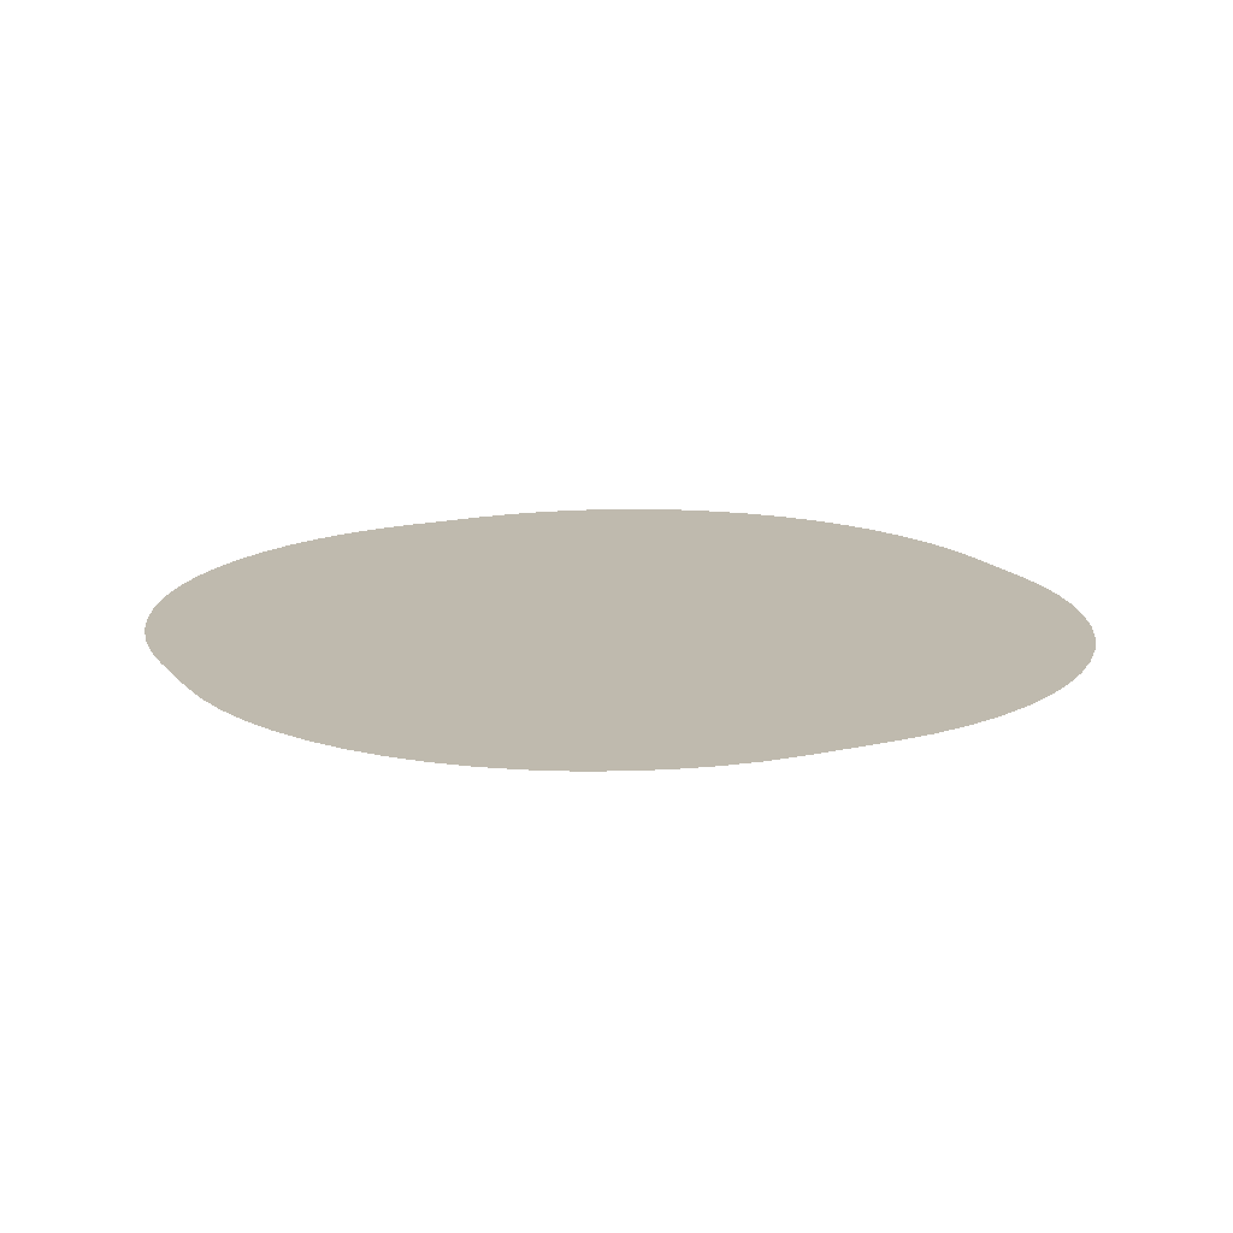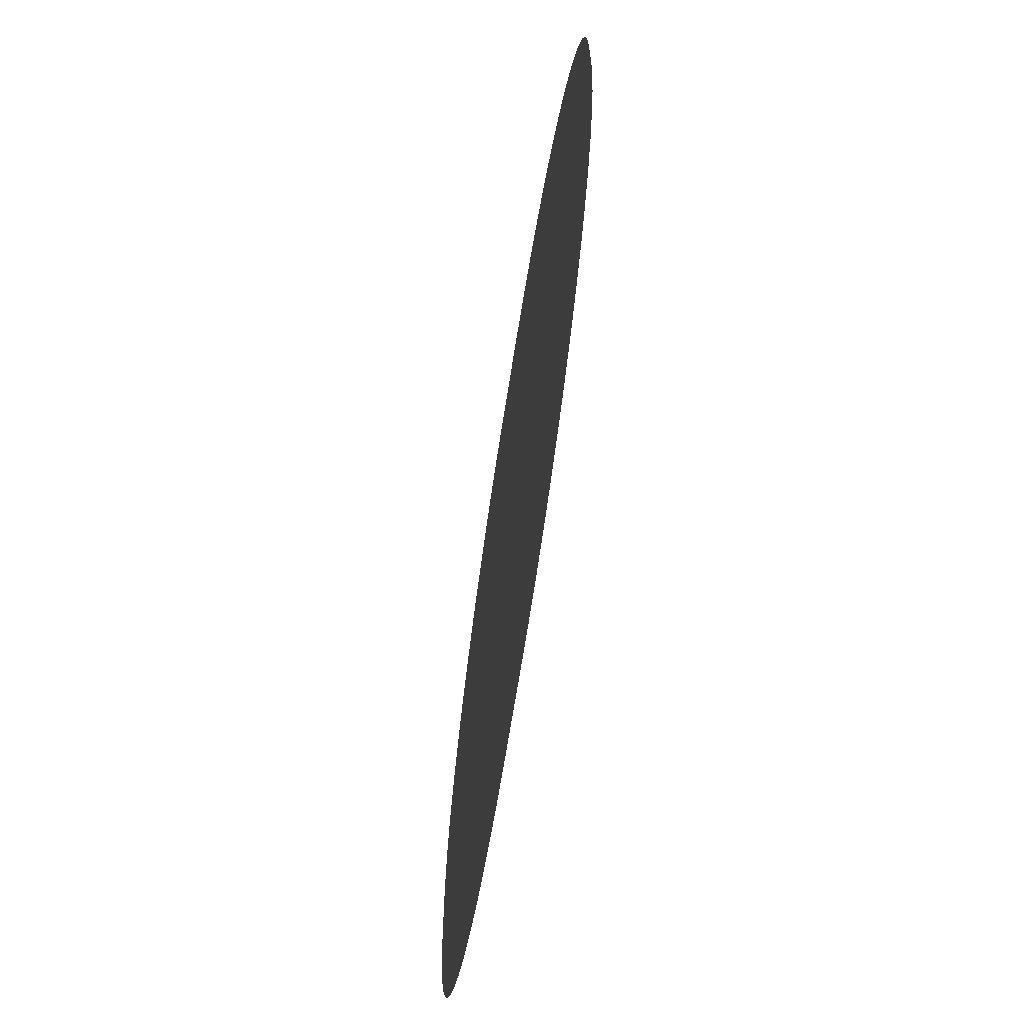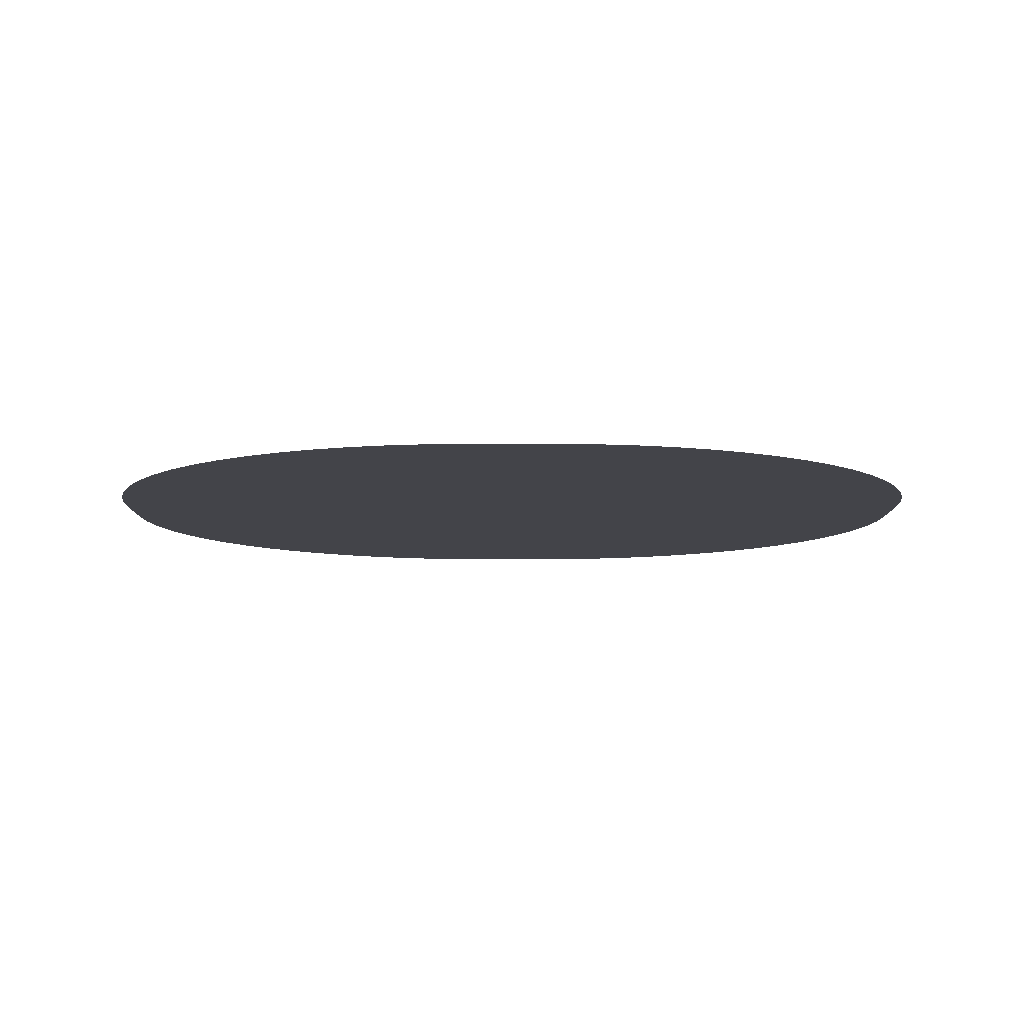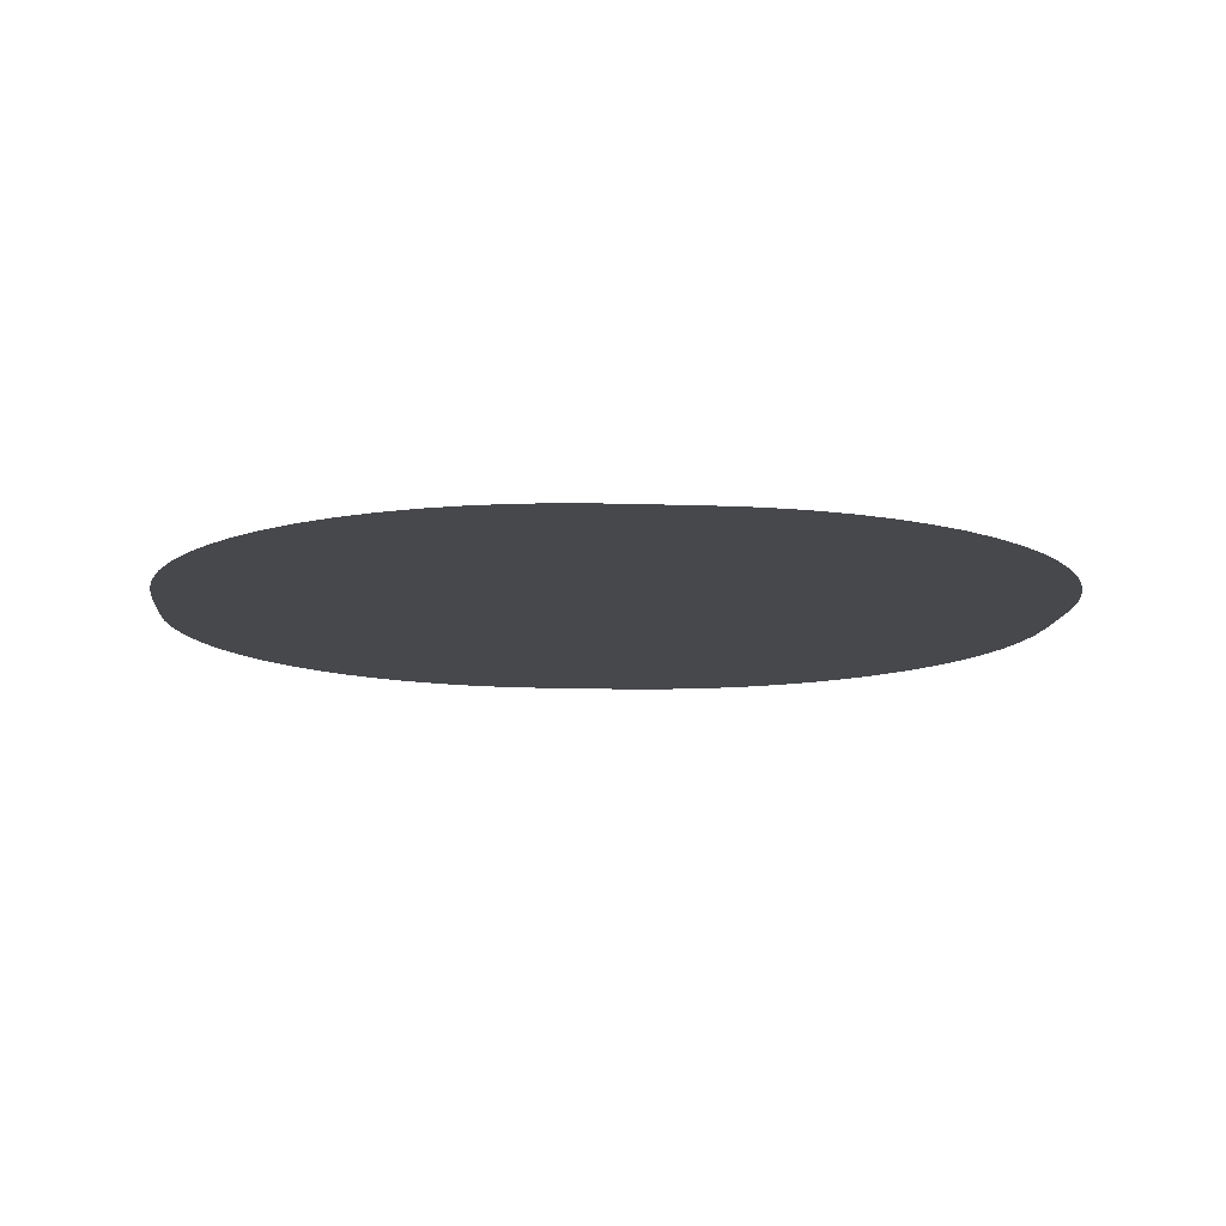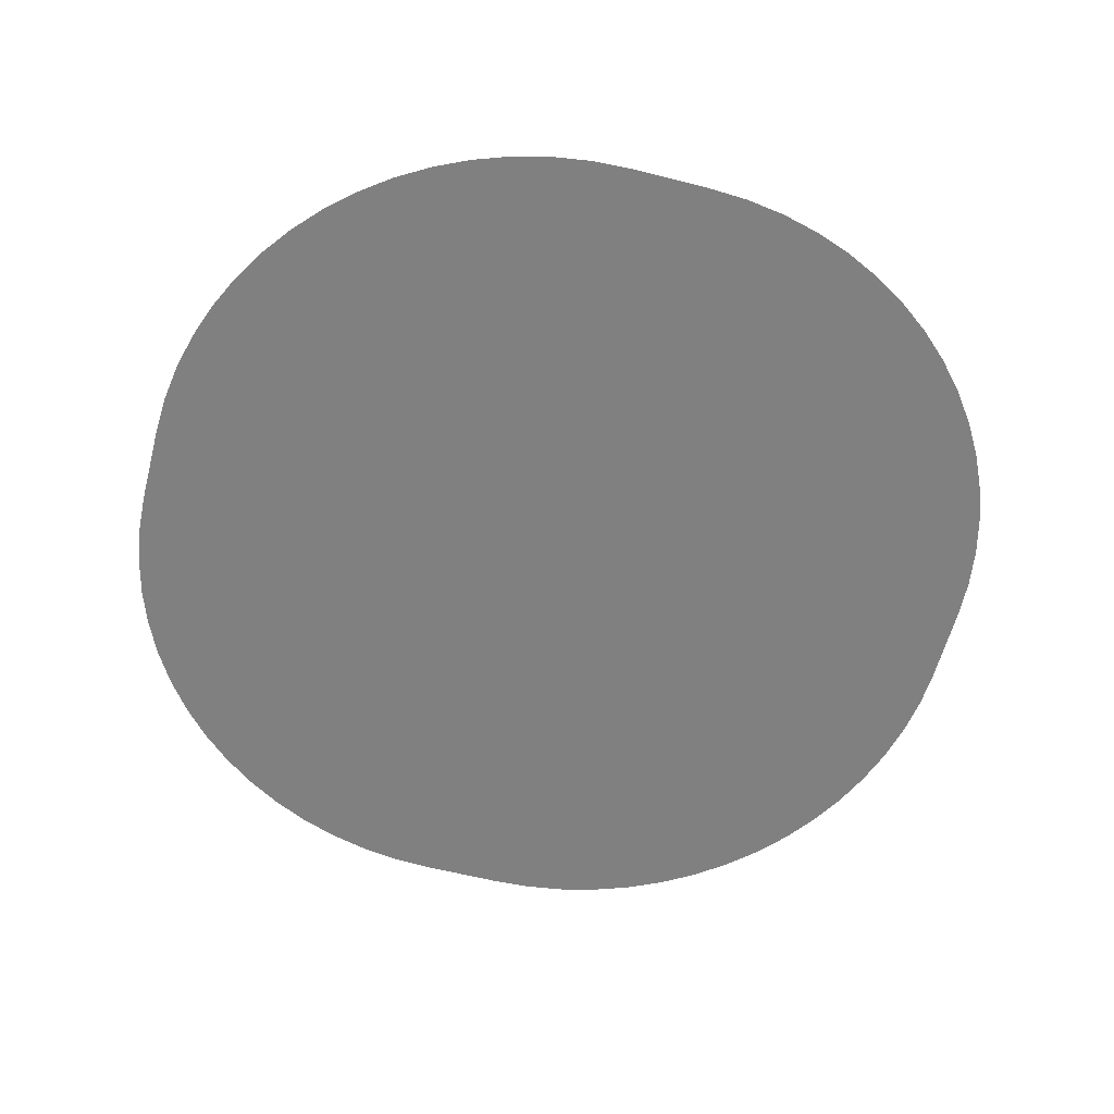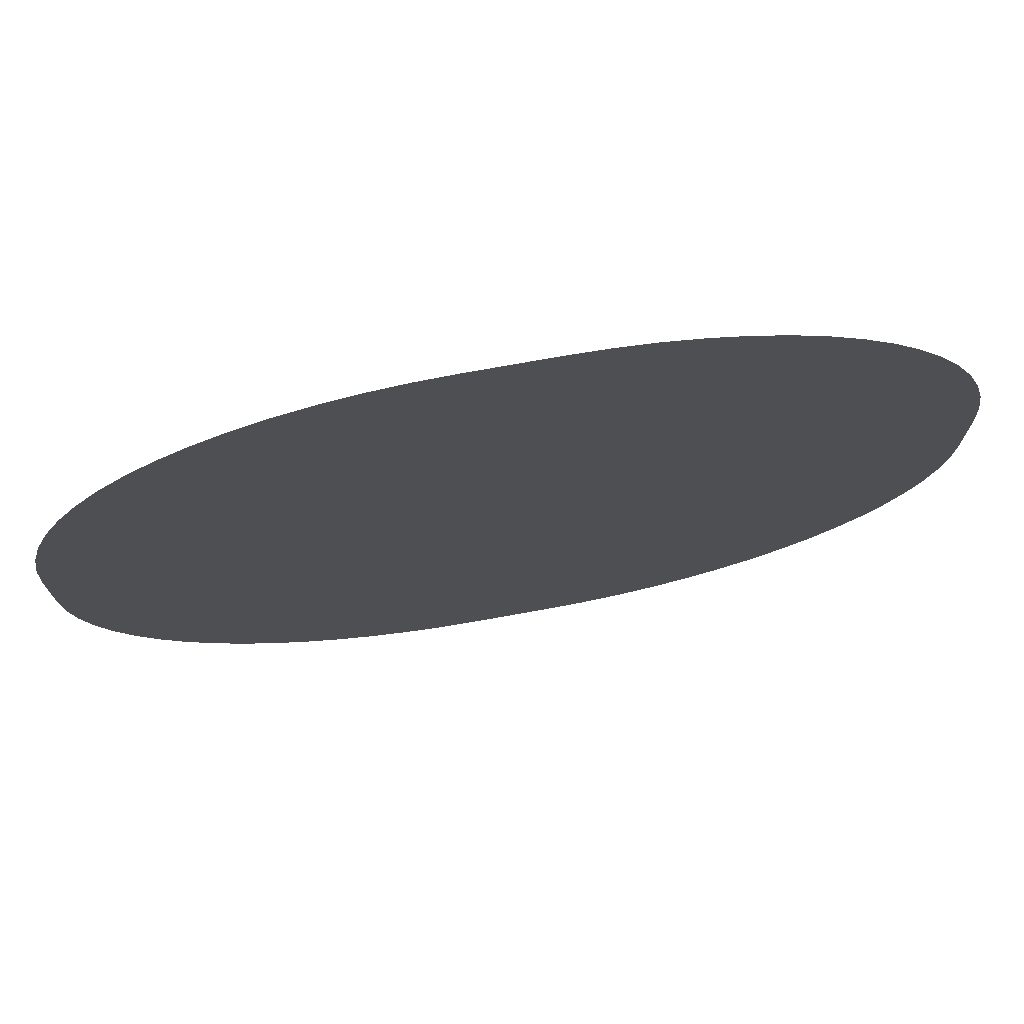
<metadata>
{"format":"obj","ext":"obj","renderer":"f3d","projection":"perspective","resolution":1024,"background":"white","views":[{"elev":15.7,"azim":64.2,"up":"+Y"},{"elev":-68.4,"azim":81.0,"up":"+Z"},{"elev":-8.5,"azim":90.0,"up":"+Y"},{"elev":-11.4,"azim":-5.0,"up":"+Y"},{"elev":-60.2,"azim":-104.6,"up":"+Y"},{"elev":74.9,"azim":-10.2,"up":"+Z"}]}
</metadata>
<code>
o r3_Circle.012
v 1.747 0 -19.22
v 19.22 0 -1.747
v 19.14 0 -3.46
v 18.88 0 -5.156
v 18.47 0 -6.819
v 17.89 0 -8.434
v 17.16 0 -9.984
v 16.28 0 -11.45
v 15.25 0 -12.83
v 14.1 0 -14.1
v 12.83 0 -15.25
v 11.45 0 -16.28
v 9.984 0 -17.16
v 8.434 0 -17.89
v 6.819 0 -18.47
v 5.156 0 -18.88
v 3.46 0 -19.14
v -19.22 0 -1.747
v -1.747 0 -19.22
v -3.46 0 -19.14
v -5.156 0 -18.88
v -6.819 0 -18.47
v -8.434 0 -17.89
v -9.984 0 -17.16
v -11.45 0 -16.28
v -12.83 0 -15.25
v -14.1 0 -14.1
v -15.25 0 -12.83
v -16.28 0 -11.45
v -17.16 0 -9.984
v -17.89 0 -8.434
v -18.47 0 -6.819
v -18.88 0 -5.156
v -19.14 0 -3.46
v -1.747 0 19.22
v -19.22 0 1.747
v -19.14 0 3.46
v -18.88 0 5.156
v -18.47 0 6.819
v -17.89 0 8.434
v -17.16 0 9.984
v -16.28 0 11.45
v -15.25 0 12.83
v -14.1 0 14.1
v -12.83 0 15.25
v -11.45 0 16.28
v -9.984 0 17.16
v -8.434 0 17.89
v -6.819 0 18.47
v -5.156 0 18.88
v -3.46 0 19.14
v 19.22 0 1.747
v 1.747 0 19.22
v 3.46 0 19.14
v 5.156 0 18.88
v 6.819 0 18.47
v 8.434 0 17.89
v 9.984 0 17.16
v 11.45 0 16.28
v 12.83 0 15.25
v 14.1 0 14.1
v 15.25 0 12.83
v 16.28 0 11.45
v 17.16 0 9.984
v 17.89 0 8.434
v 18.47 0 6.819
v 18.88 0 5.156
v 19.14 0 3.46
v 0 0 0
f 13 69 12
f 4 69 3
f 38 69 37
f 12 69 11
f 69 18 36
f 18 69 34
f 34 69 33
f 33 69 32
f 32 69 31
f 31 69 30
f 30 69 29
f 29 69 28
f 28 69 27
f 27 69 26
f 26 69 25
f 25 69 24
f 24 69 23
f 23 69 22
f 22 69 21
f 21 69 20
f 20 69 19
f 19 69 1
f 1 69 17
f 17 69 16
f 16 69 15
f 15 69 14
f 14 69 13
f 3 69 2
f 2 69 52
f 52 69 68
f 68 69 67
f 67 69 66
f 66 69 65
f 65 69 64
f 64 69 63
f 63 69 62
f 62 69 61
f 69 10 11
f 10 69 9
f 9 69 8
f 8 69 7
f 7 69 6
f 6 69 5
f 5 69 4
f 37 69 36
f 69 60 61
f 60 69 59
f 59 69 58
f 58 69 57
f 57 69 56
f 56 69 55
f 55 69 54
f 54 69 53
f 53 69 35
f 35 69 51
f 51 69 50
f 50 69 49
f 49 69 48
f 48 69 47
f 47 69 46
f 46 69 45
f 45 69 44
f 44 69 43
f 43 69 42
f 42 69 41
f 41 69 40
f 40 69 39
f 39 69 38

</code>
